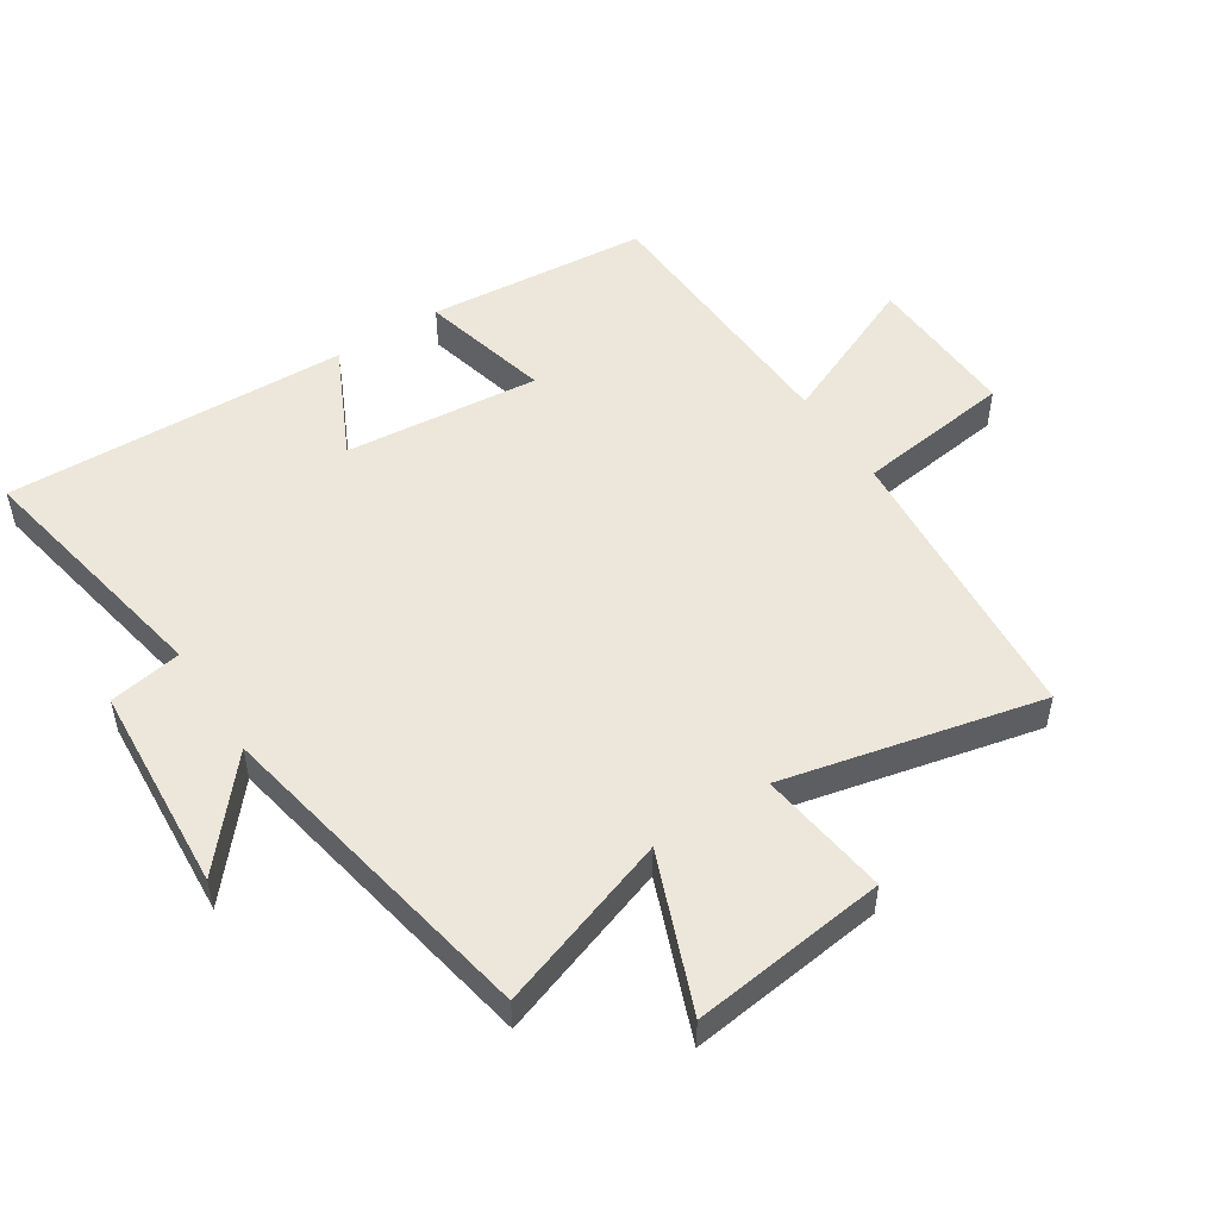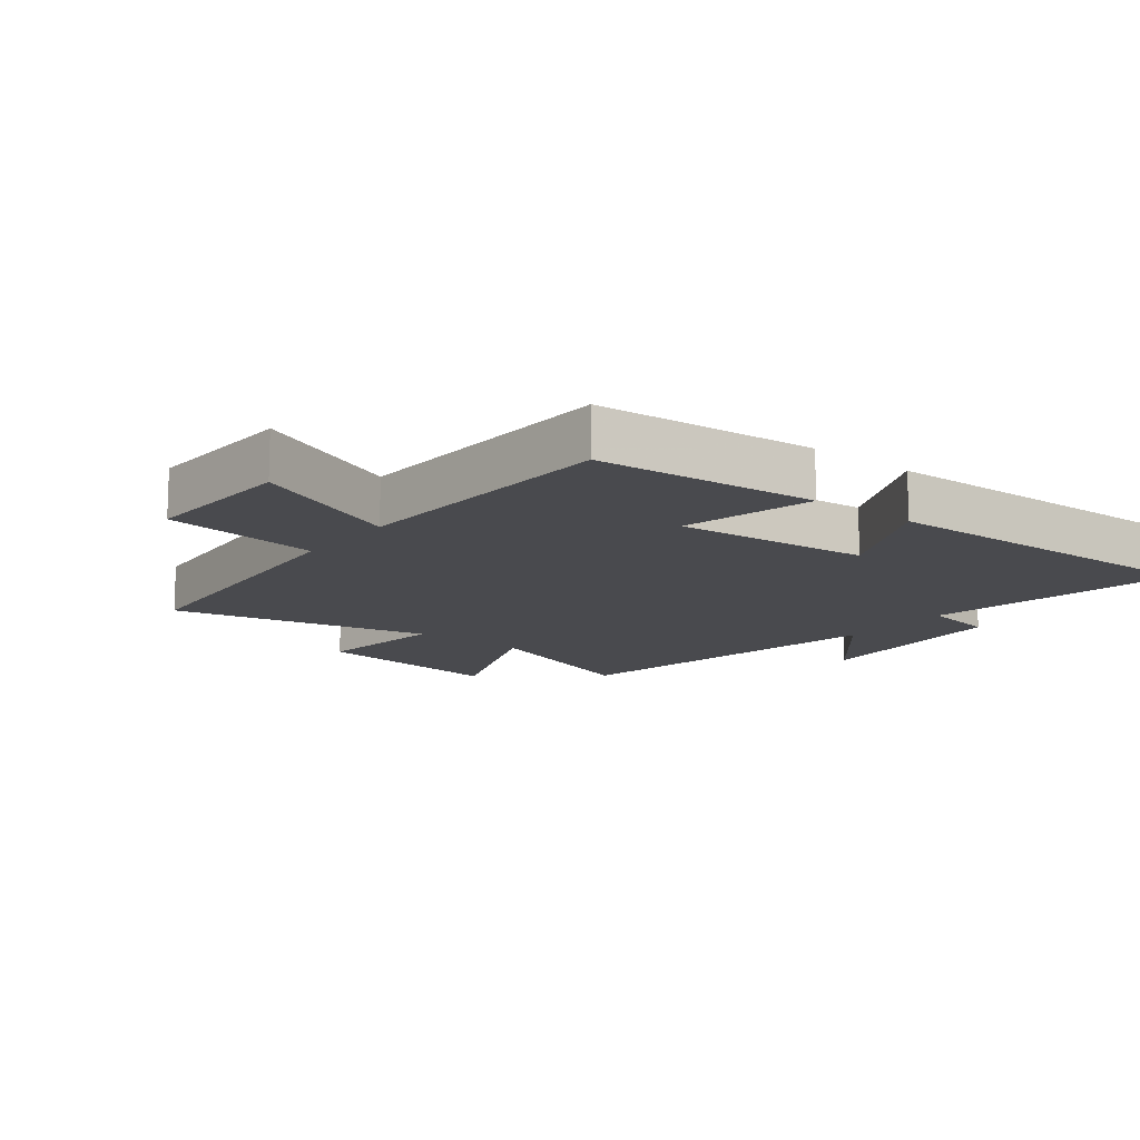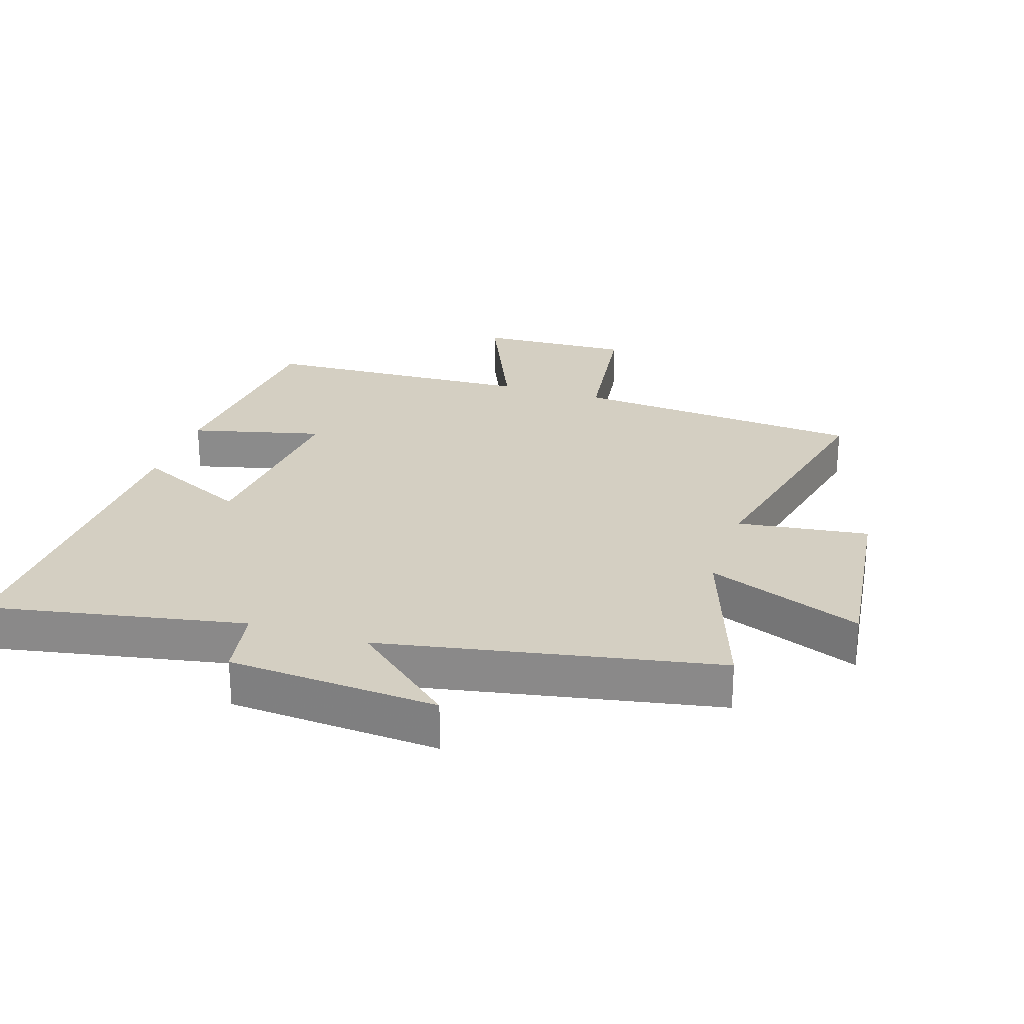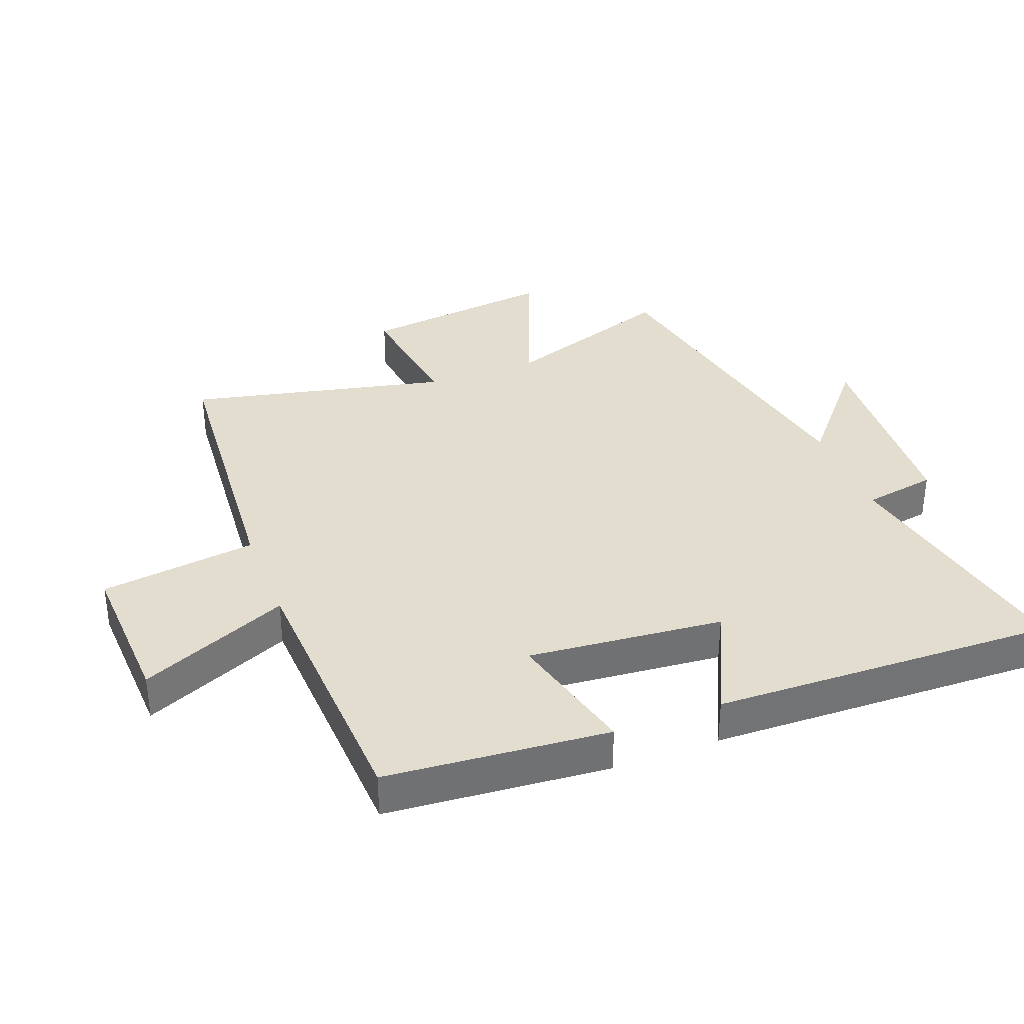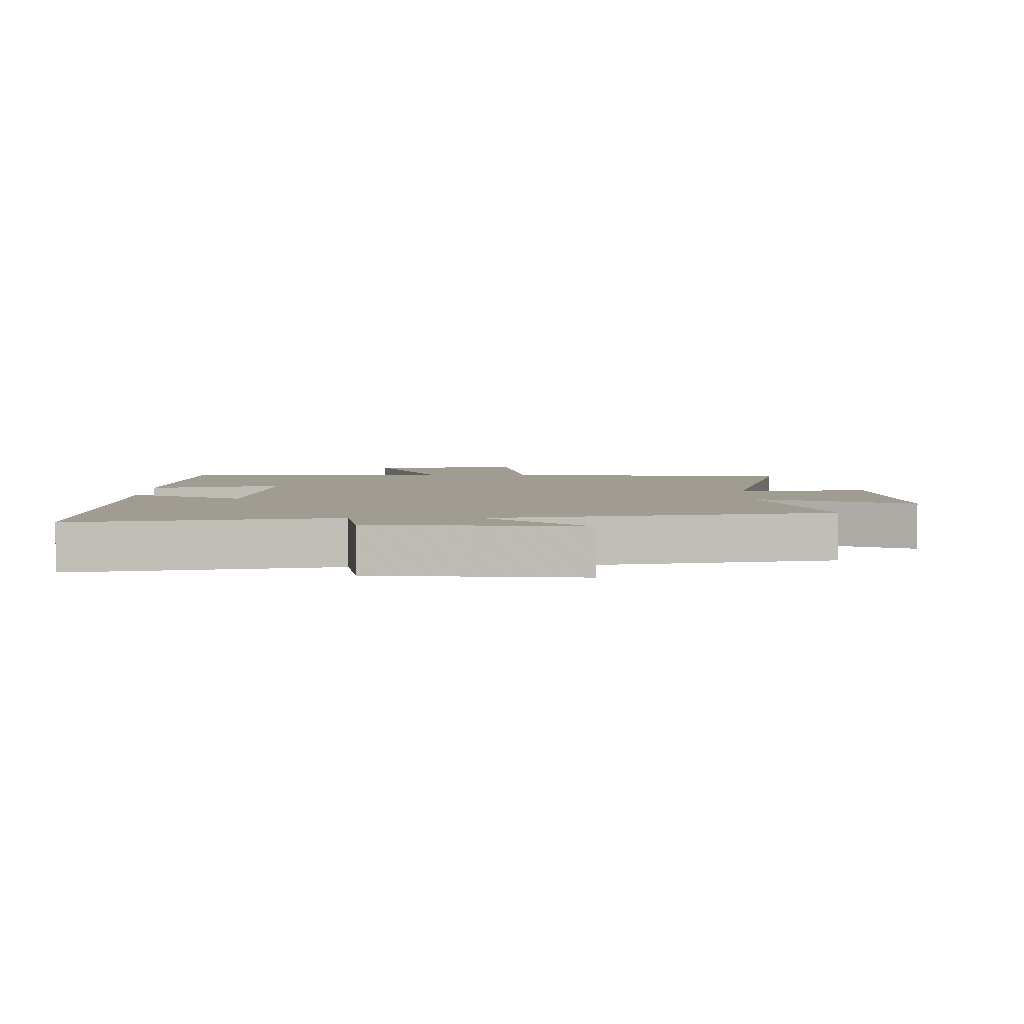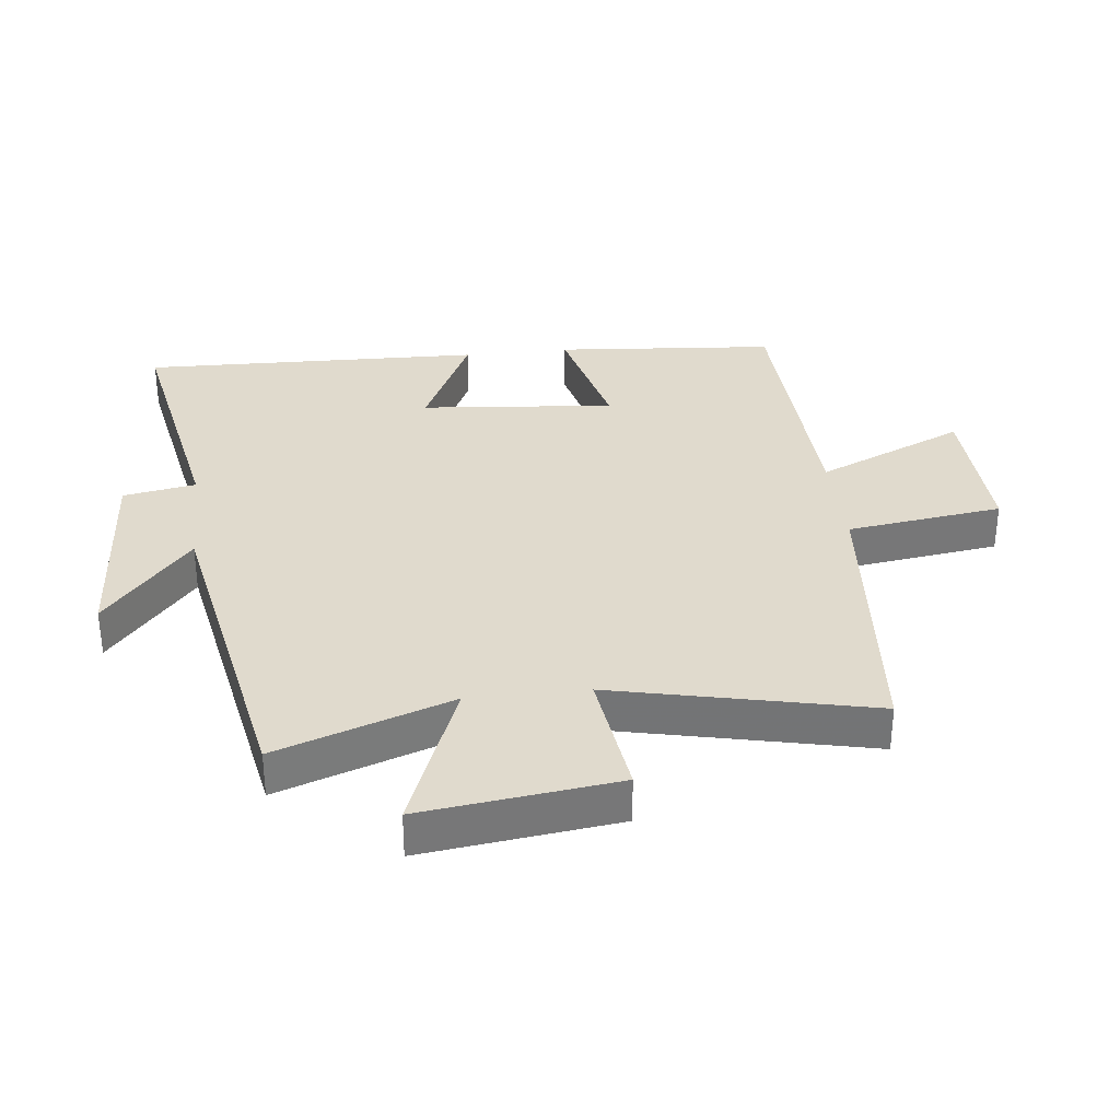
<metadata>
{"format":"obj","ext":"obj","renderer":"f3d","projection":"perspective","resolution":1024,"background":"white","views":[{"elev":51.1,"azim":57.2,"up":"+Y"},{"elev":-13.4,"azim":-128.1,"up":"+Y"},{"elev":25.5,"azim":18.0,"up":"+Y"},{"elev":35.0,"azim":-111.0,"up":"+Y"},{"elev":4.5,"azim":0.4,"up":"+Y"},{"elev":33.1,"azim":83.5,"up":"+Y"}]}
</metadata>
<code>
v -0.515 0.07 0.576
v -0.115 0.07 0.5
v -0.095 0.07 0.614
v 0.233 0.07 0.636
v 0.073 0.07 0.5
v 0.595 0.07 0.401
v 0.5 0.07 0.127
v 0.743 0.07 0.222
v 0.705 0.07 -0.084
v 0.5 0.07 -0.057
v 0.591 0.07 -0.462
v 0.132 0.07 -0.5
v 0.099 0.07 -0.745
v -0.143 0.07 -0.735
v -0.04 0.07 -0.5
v -0.471 0.07 -0.481
v -0.5 0.07 -0.133
v -0.294 0.07 -0.184
v -0.322 0.07 0.122
v -0.5 0.07 0.037
v -0.515 0 0.576
v -0.115 0 0.5
v -0.095 0 0.614
v 0.233 0 0.636
v 0.073 0 0.5
v 0.595 0 0.401
v 0.5 0 0.127
v 0.743 0 0.222
v 0.705 0 -0.084
v 0.5 0 -0.057
v 0.591 0 -0.462
v 0.132 0 -0.5
v 0.099 0 -0.745
v -0.143 0 -0.735
v -0.04 0 -0.5
v -0.471 0 -0.481
v -0.5 0 -0.133
v -0.294 0 -0.184
v -0.322 0 0.122
v -0.5 0 0.037
f 19 20 1 2
f 18 19 2
f 15 16 17 18
f 15 18 2
f 12 13 14 15
f 10 11 12 15
f 10 15 2 3
f 7 8 9 10
f 7 10 3
f 5 6 7
f 5 7 3
f 3 4 5
f 22 21 40 39
f 22 39 38
f 38 37 36 35
f 22 38 35
f 35 34 33 32
f 35 32 31 30
f 23 22 35 30
f 30 29 28 27
f 23 30 27
f 27 26 25
f 23 27 25
f 25 24 23
f 1 21 22 2
f 2 22 23 3
f 3 23 24 4
f 4 24 25 5
f 5 25 26 6
f 6 26 27 7
f 7 27 28 8
f 8 28 29 9
f 9 29 30 10
f 10 30 31 11
f 11 31 32 12
f 12 32 33 13
f 13 33 34 14
f 14 34 35 15
f 15 35 36 16
f 16 36 37 17
f 17 37 38 18
f 18 38 39 19
f 19 39 40 20
f 20 40 21 1

</code>
